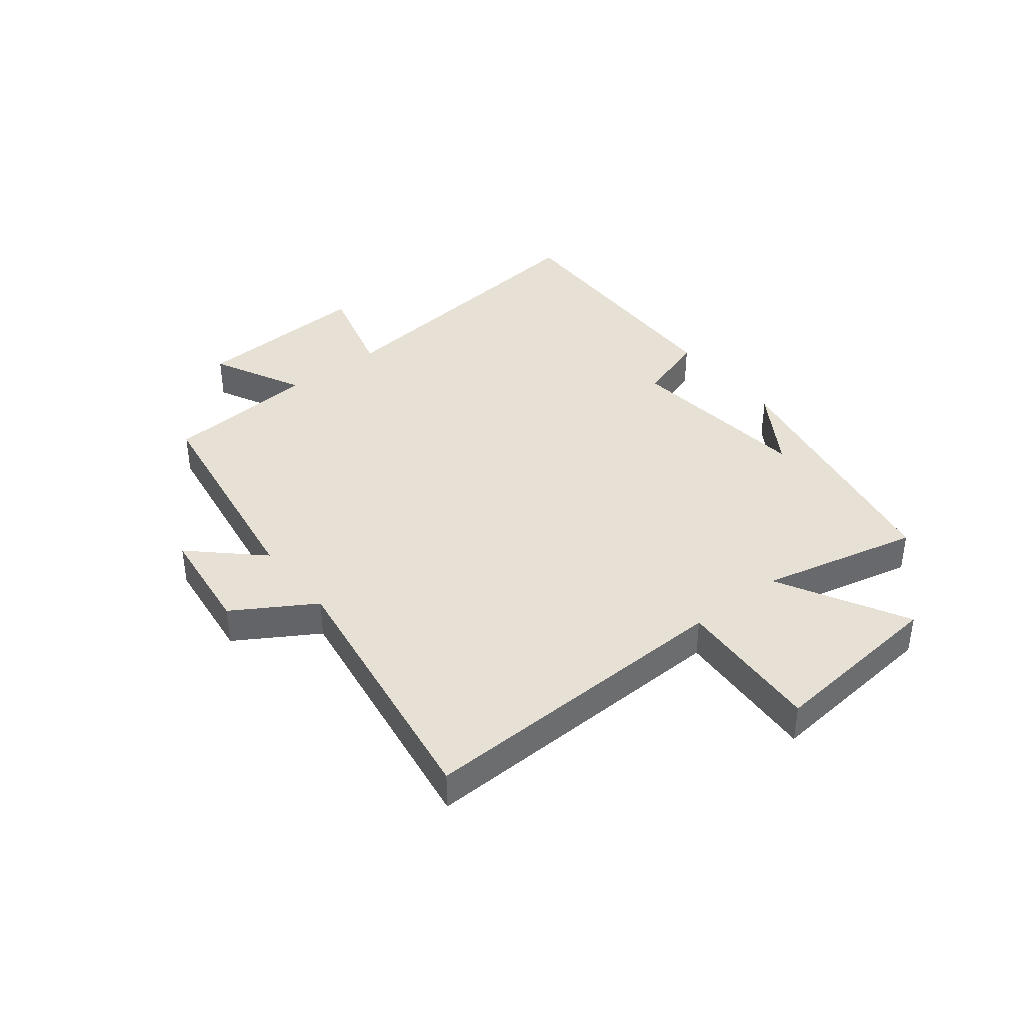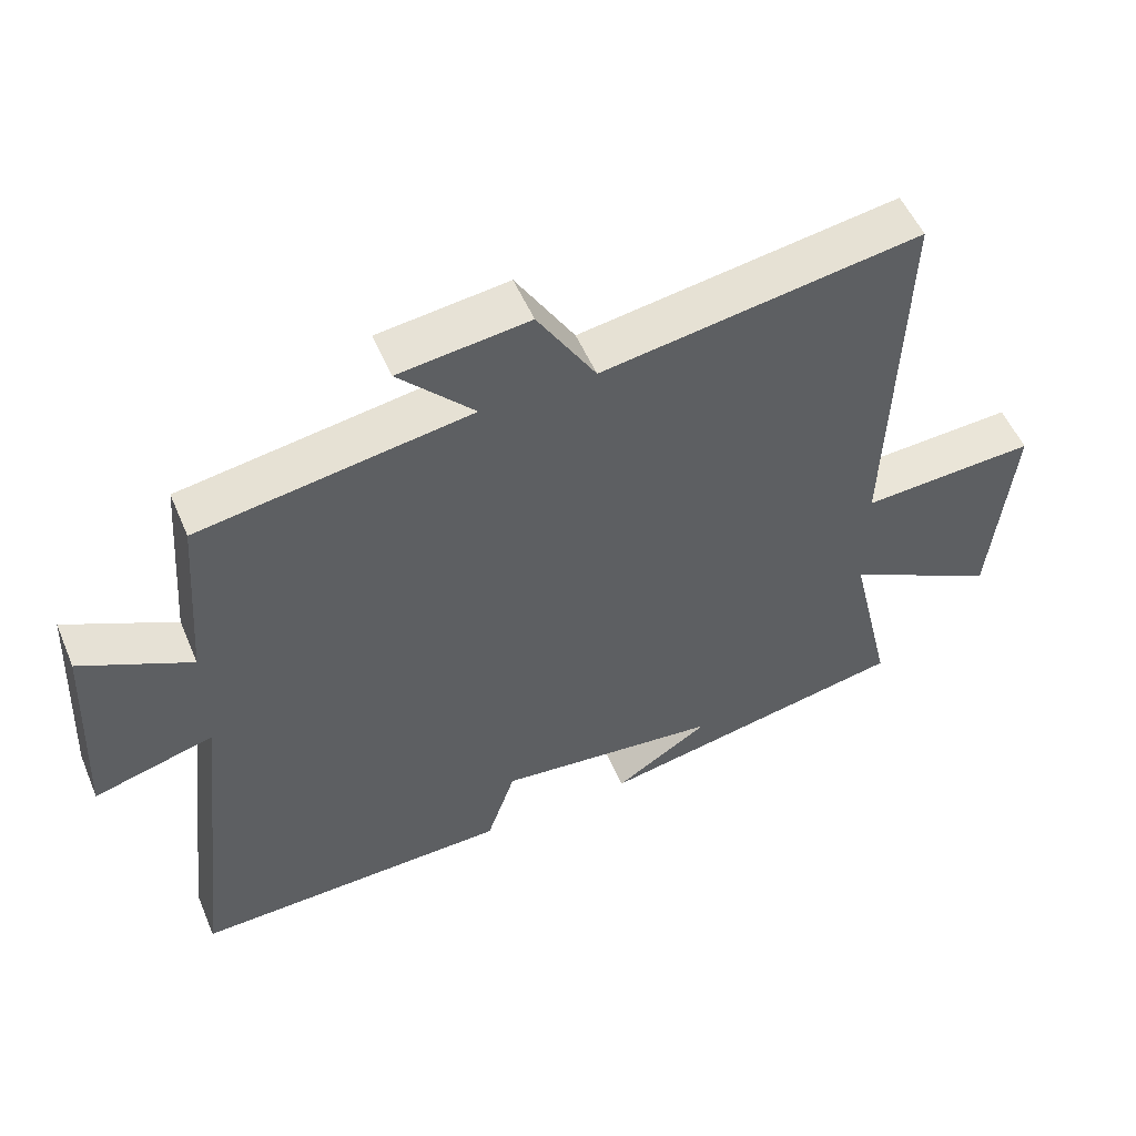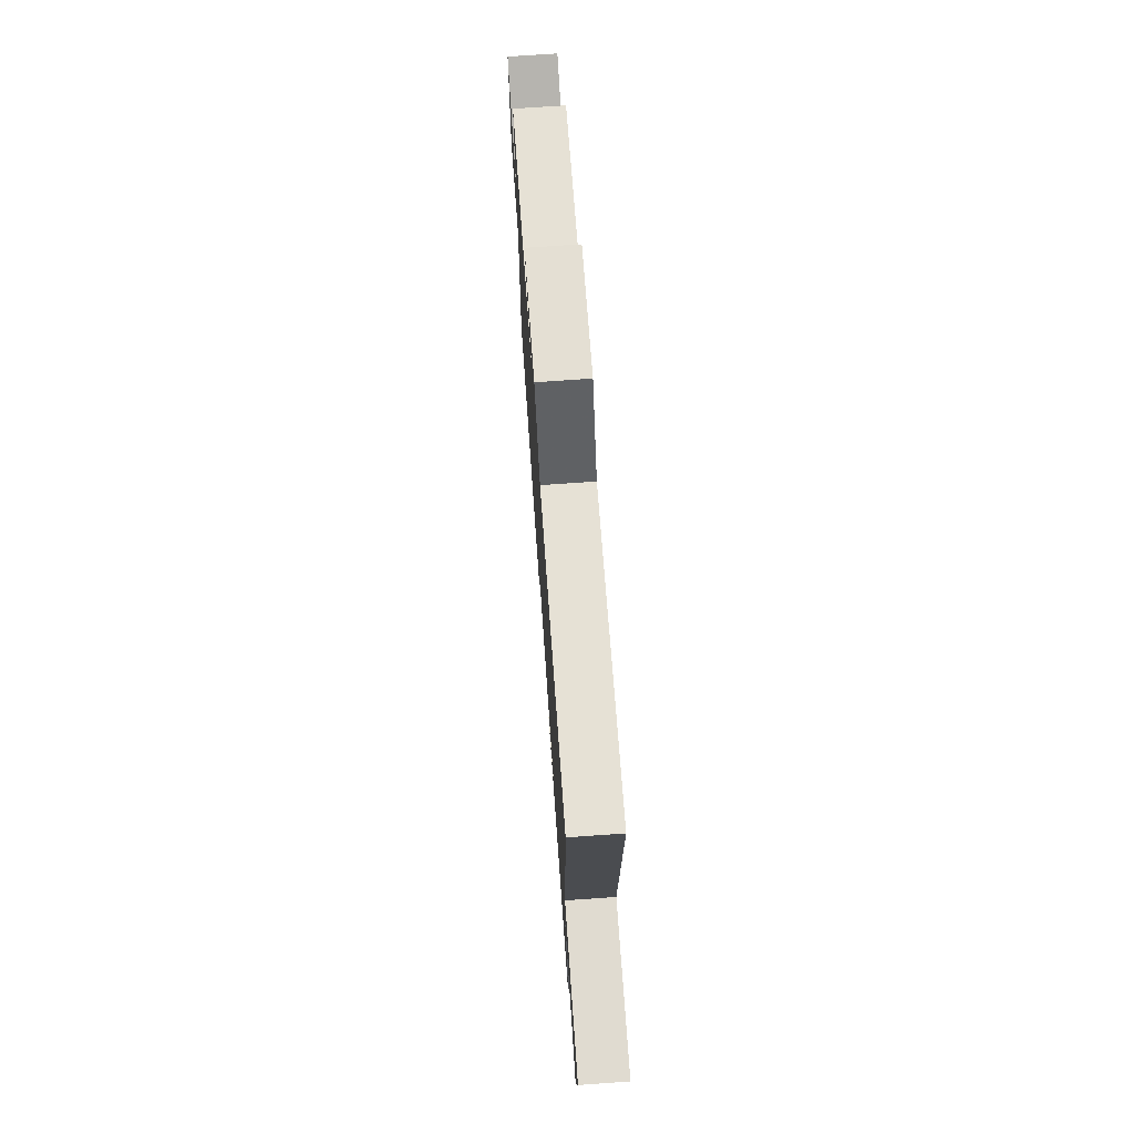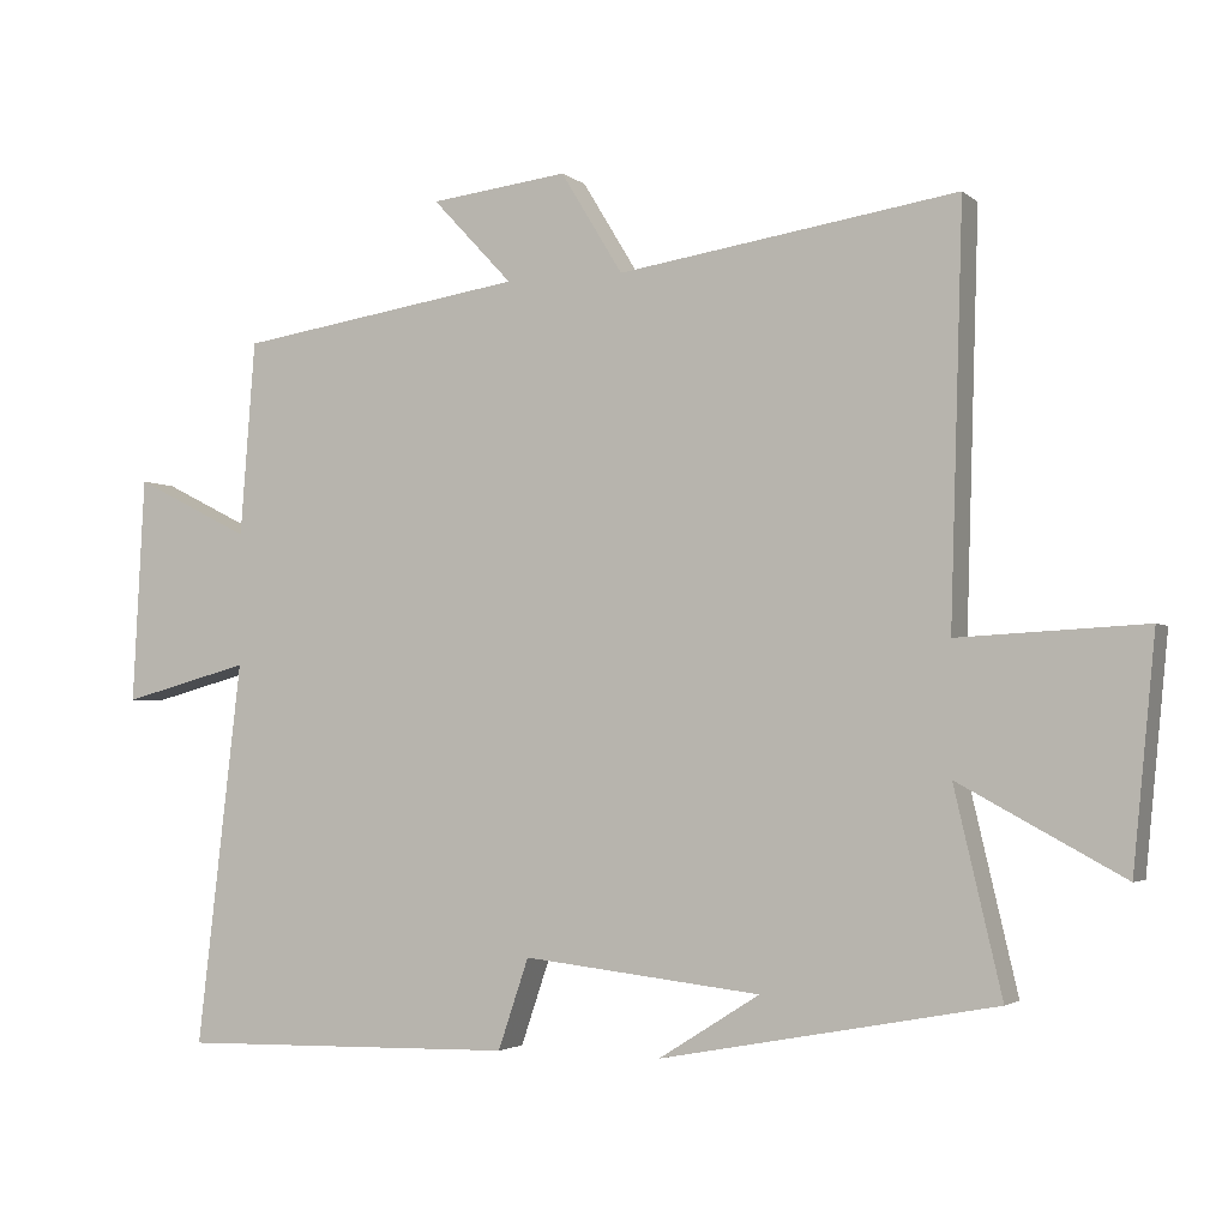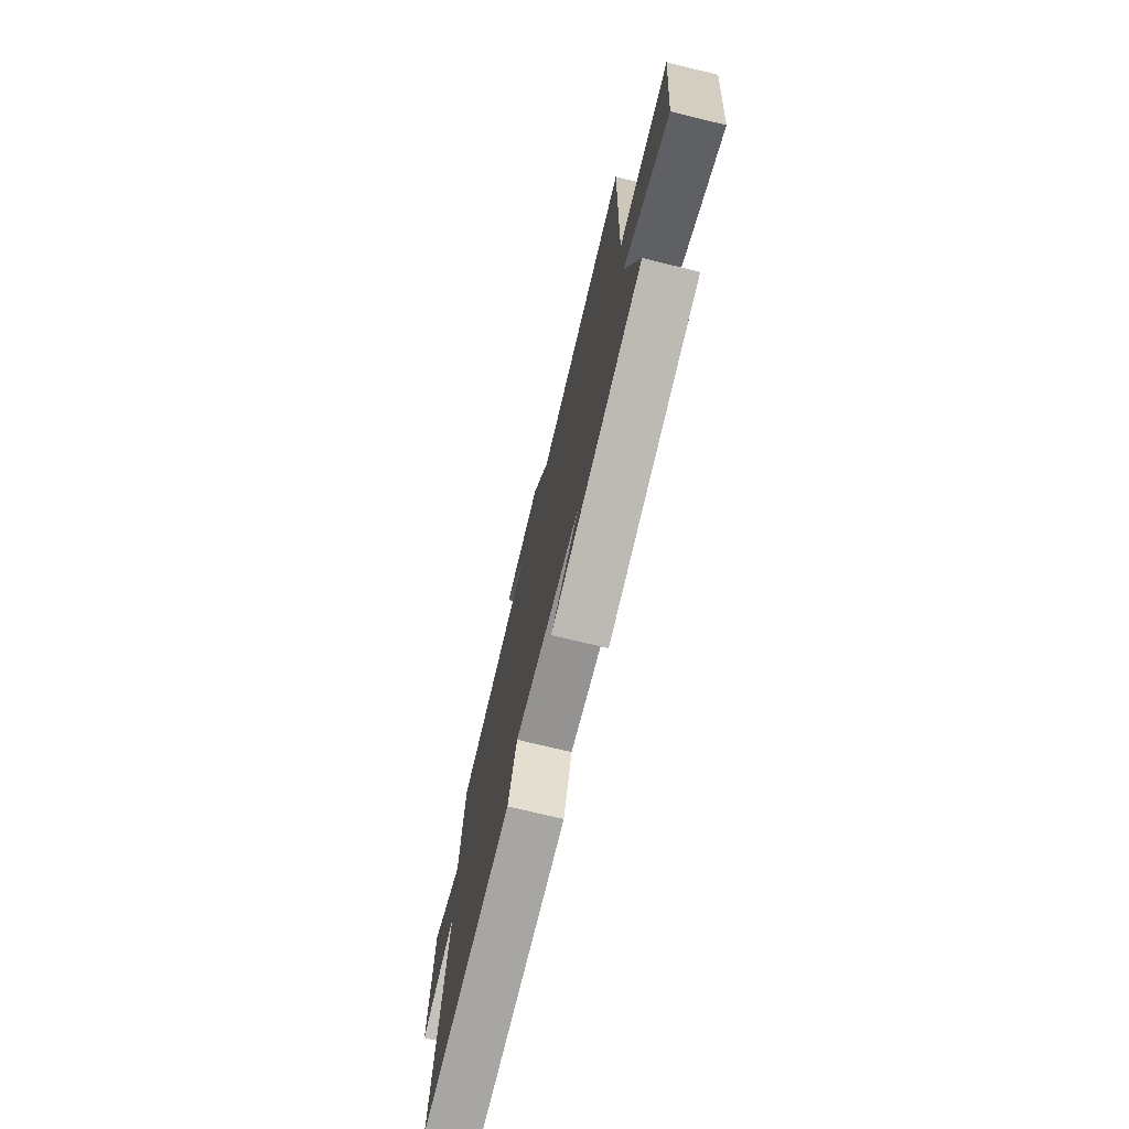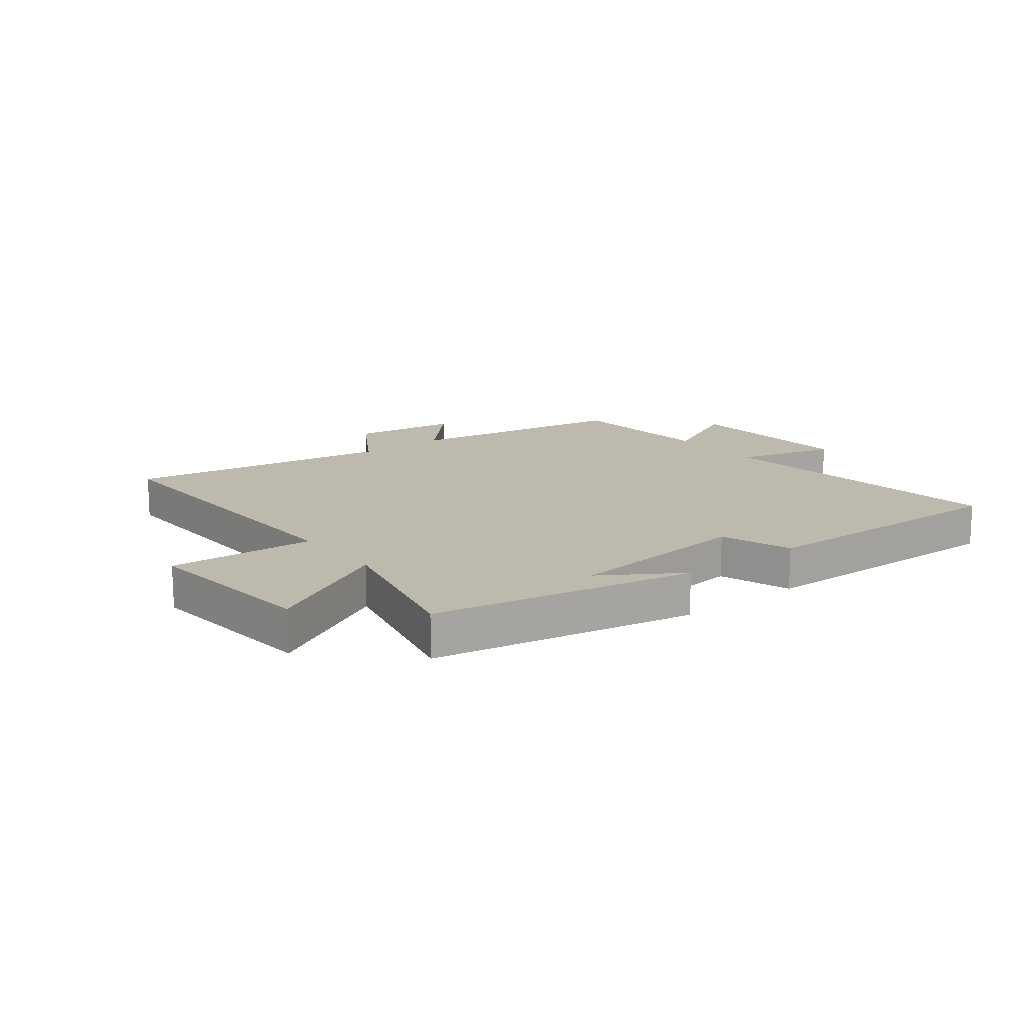
<metadata>
{"format":"obj","ext":"obj","renderer":"f3d","projection":"perspective","resolution":1024,"background":"white","views":[{"elev":39.3,"azim":51.8,"up":"+Y"},{"elev":53.2,"azim":-22.8,"up":"+Z"},{"elev":73.1,"azim":86.0,"up":"+Z"},{"elev":-2.8,"azim":23.5,"up":"+Z"},{"elev":-73.2,"azim":76.3,"up":"+Z"},{"elev":15.3,"azim":142.3,"up":"+Y"}]}
</metadata>
<code>
v 0.563 0.07 -0.417
v 0.116 0.07 -0.5
v 0.251 0.07 -0.415
v -0.067 0.07 -0.379
v -0.108 0.07 -0.5
v -0.56 0.07 -0.509
v -0.5 0.07 0.003
v -0.671 0.07 -0.043
v -0.655 0.07 0.259
v -0.5 0.07 0.181
v -0.48 0.07 0.441
v -0.096 0.07 0.5
v -0.203 0.07 0.614
v -0.019 0.07 0.636
v 0.064 0.07 0.5
v 0.517 0.07 0.569
v 0.5 0.07 0.024
v 0.749 0.07 0.037
v 0.719 0.07 -0.267
v 0.5 0.07 -0.148
v 0.563 0 -0.417
v 0.116 0 -0.5
v 0.251 0 -0.415
v -0.067 0 -0.379
v -0.108 0 -0.5
v -0.56 0 -0.509
v -0.5 0 0.003
v -0.671 0 -0.043
v -0.655 0 0.259
v -0.5 0 0.181
v -0.48 0 0.441
v -0.096 0 0.5
v -0.203 0 0.614
v -0.019 0 0.636
v 0.064 0 0.5
v 0.517 0 0.569
v 0.5 0 0.024
v 0.749 0 0.037
v 0.719 0 -0.267
v 0.5 0 -0.148
f 17 18 19 20
f 15 16 17
f 15 17 20
f 12 13 14 15
f 15 20 1
f 12 15 1
f 11 12 1
f 10 11 1
f 7 8 9 10
f 4 5 6 7
f 7 10 1
f 4 7 1
f 3 4 1
f 1 2 3
f 40 39 38 37
f 37 36 35
f 40 37 35
f 35 34 33 32
f 21 40 35
f 21 35 32
f 21 32 31
f 21 31 30
f 30 29 28 27
f 27 26 25 24
f 21 30 27
f 21 27 24
f 21 24 23
f 23 22 21
f 1 21 22 2
f 2 22 23 3
f 3 23 24 4
f 4 24 25 5
f 5 25 26 6
f 6 26 27 7
f 7 27 28 8
f 8 28 29 9
f 9 29 30 10
f 10 30 31 11
f 11 31 32 12
f 12 32 33 13
f 13 33 34 14
f 14 34 35 15
f 15 35 36 16
f 16 36 37 17
f 17 37 38 18
f 18 38 39 19
f 19 39 40 20
f 20 40 21 1

</code>
